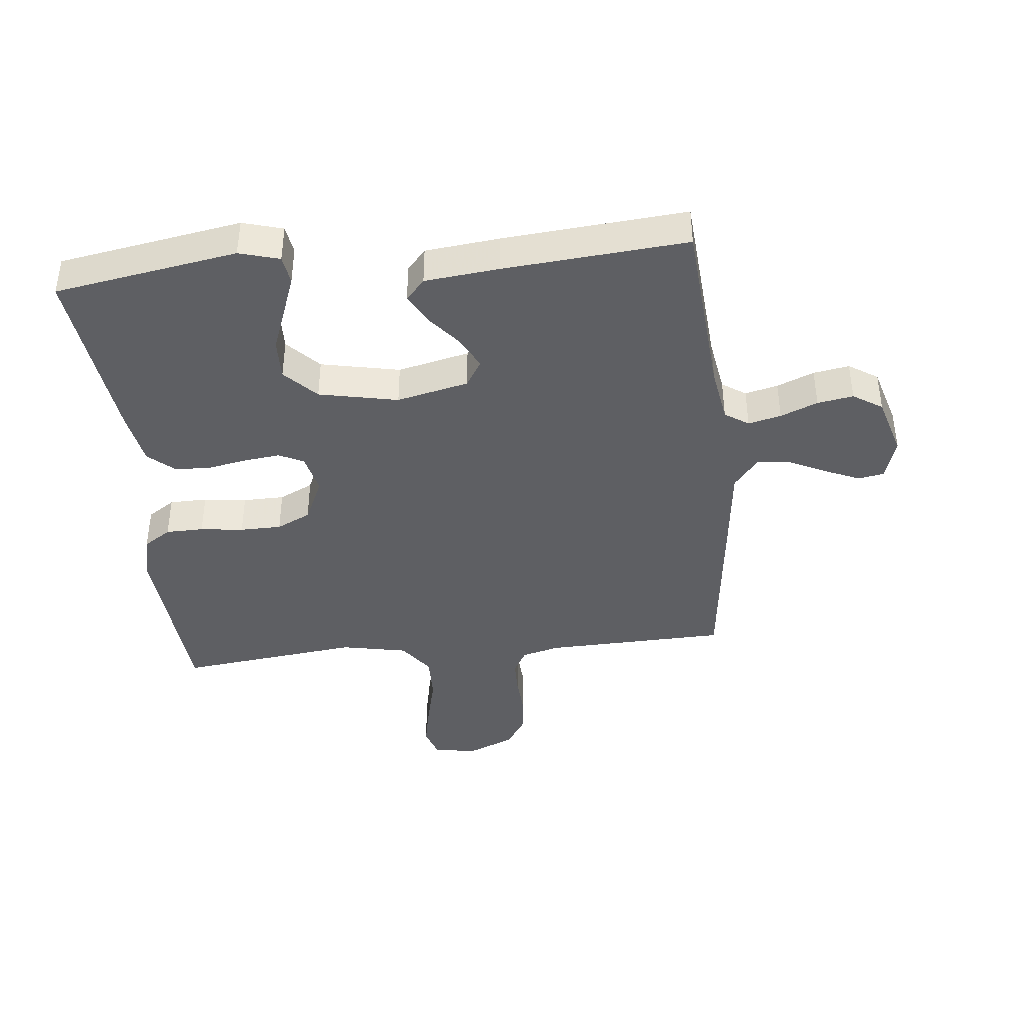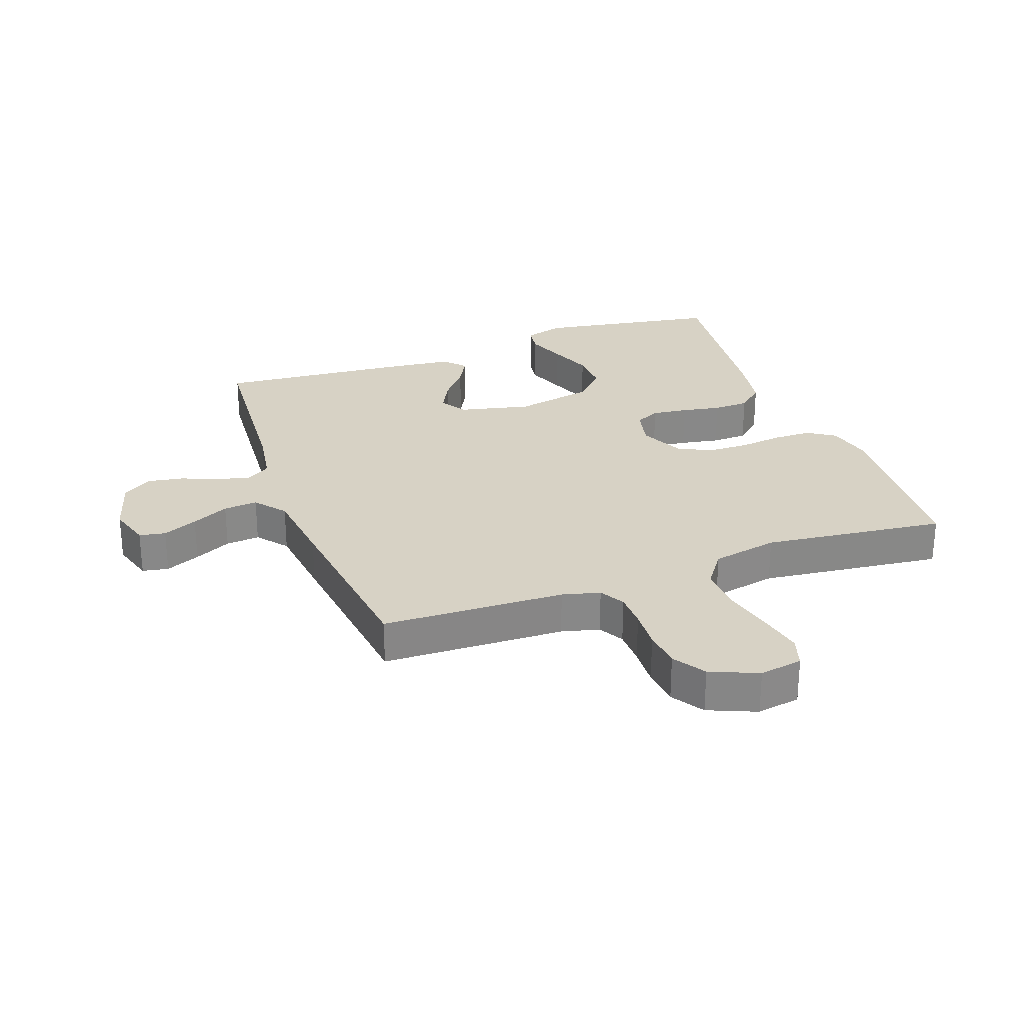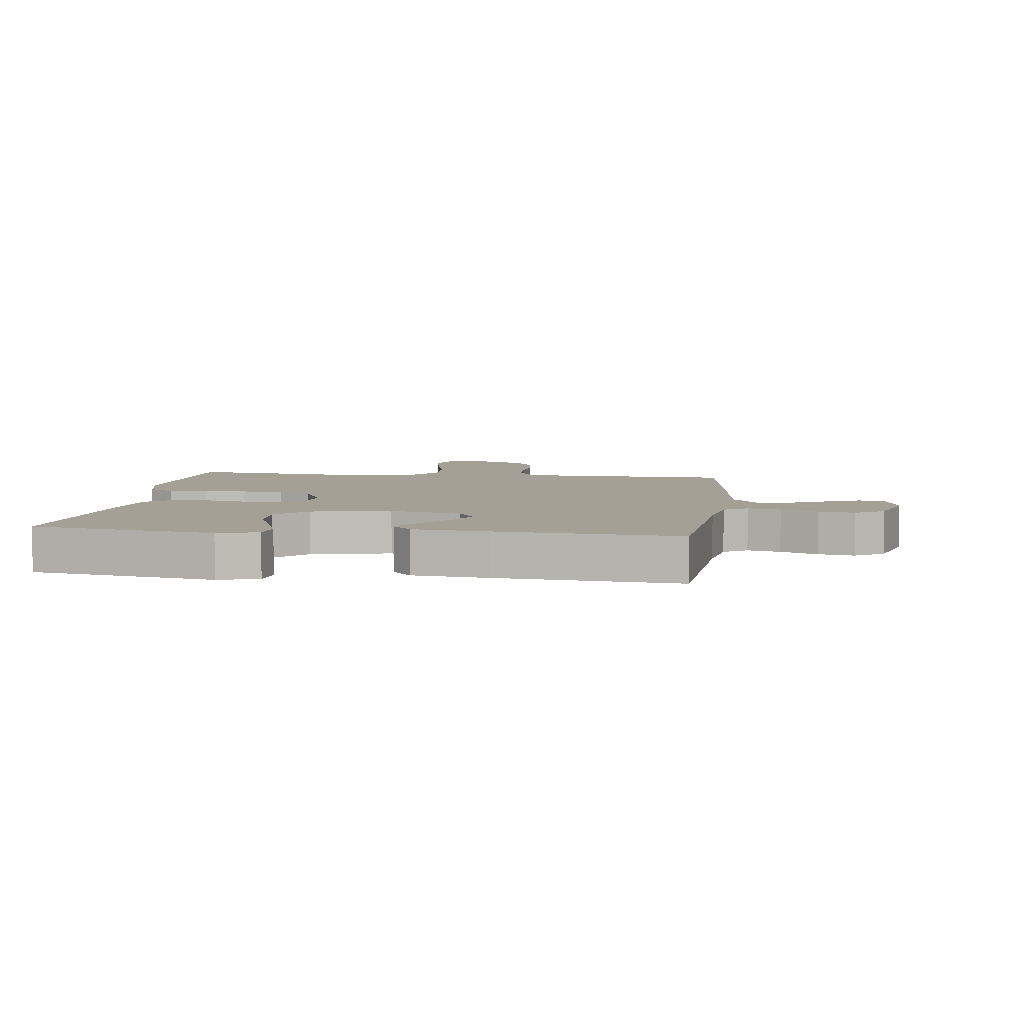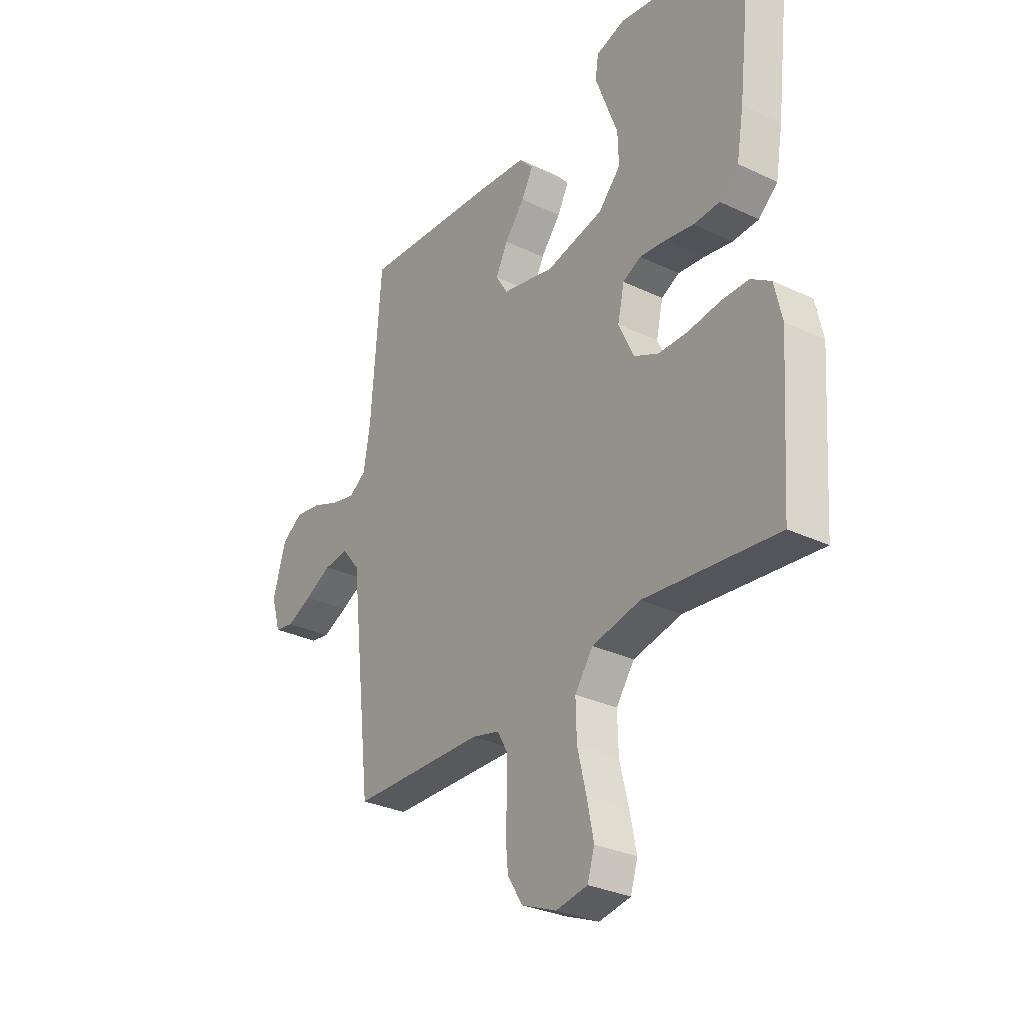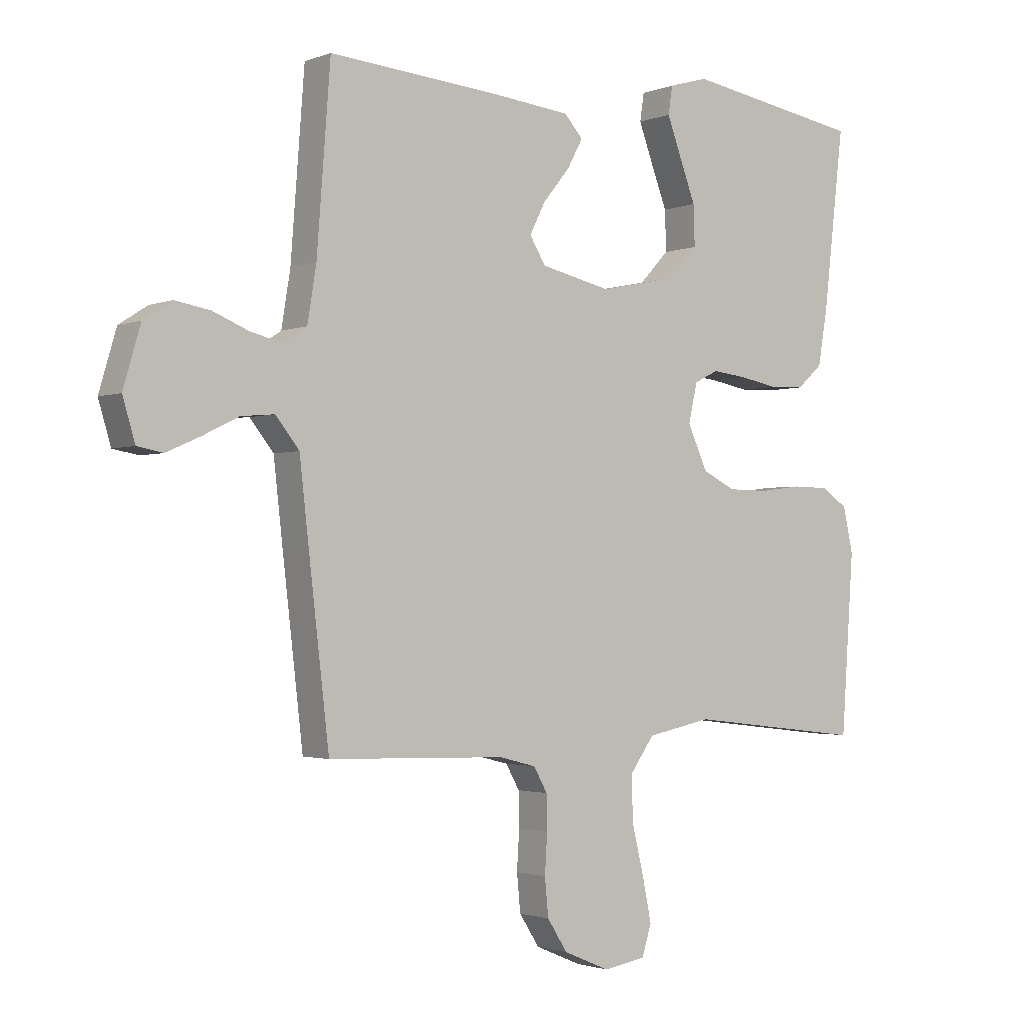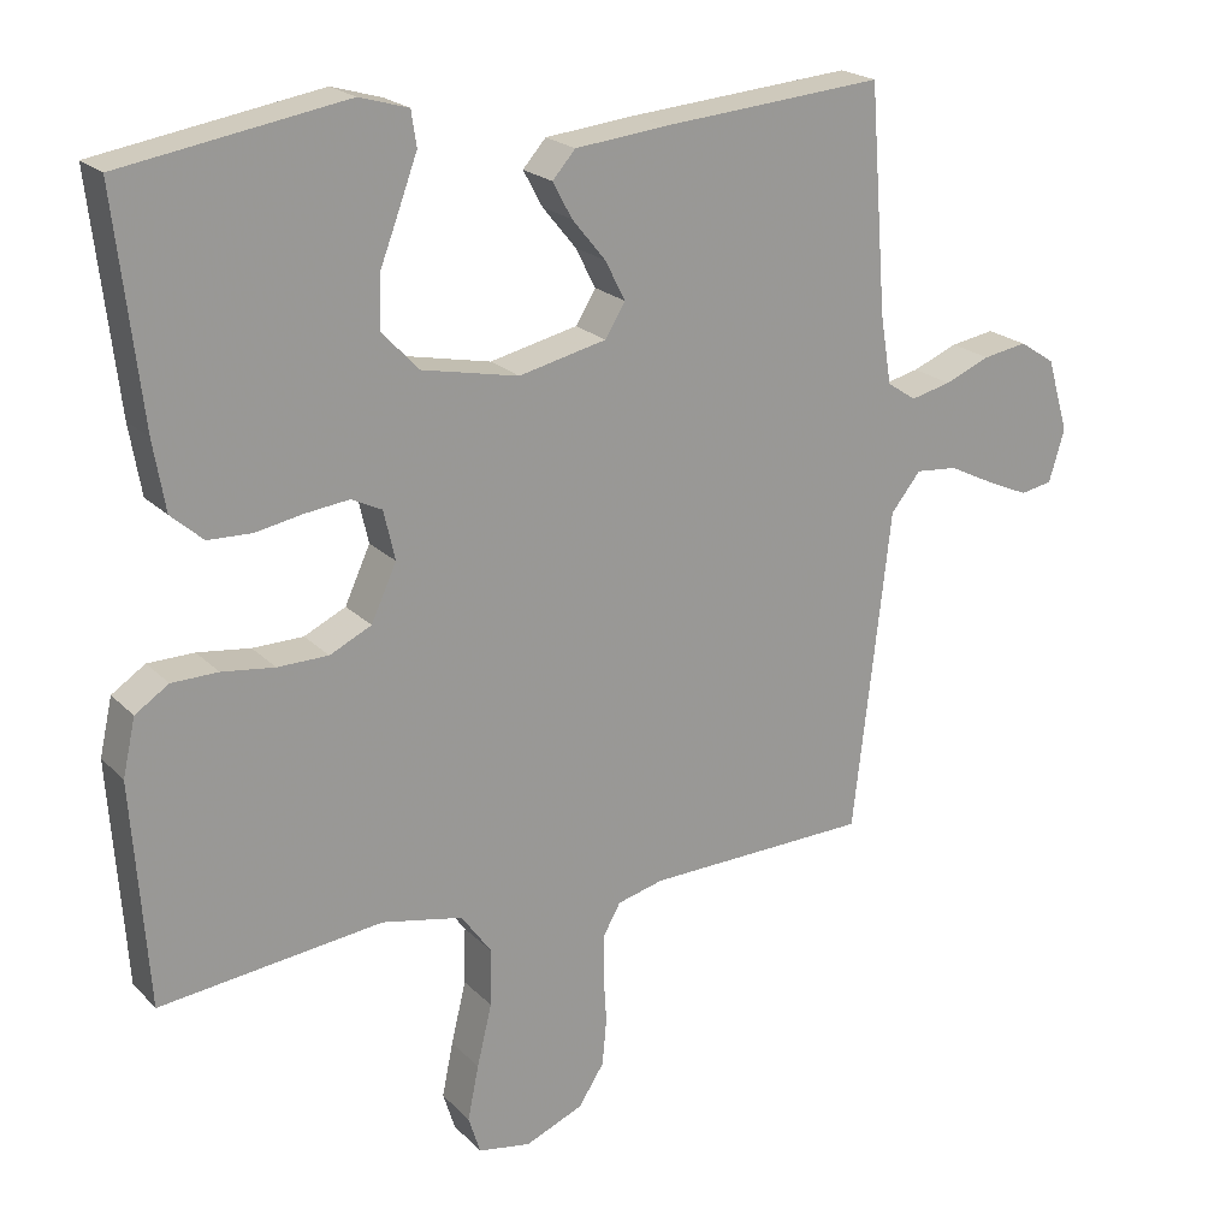
<metadata>
{"format":"obj","ext":"obj","renderer":"f3d","projection":"perspective","resolution":1024,"background":"white","views":[{"elev":-40.6,"azim":6.0,"up":"+Y"},{"elev":27.5,"azim":160.0,"up":"+Y"},{"elev":5.9,"azim":7.5,"up":"+Y"},{"elev":-30.6,"azim":-124.4,"up":"+Z"},{"elev":-1.9,"azim":143.4,"up":"+Z"},{"elev":21.1,"azim":-30.8,"up":"+Z"}]}
</metadata>
<code>
v -0.5 0.07 -0.5
v -0.521 0.07 -0.2
v -0.504 0.07 -0.124
v -0.459 0.07 -0.094
v -0.397 0.07 -0.093
v -0.326 0.07 -0.102
v -0.258 0.07 -0.101
v -0.202 0.07 -0.074
v -0.168 0.07 0
v -0.183 0.07 0.066
v -0.224 0.07 0.086
v -0.283 0.07 0.079
v -0.347 0.07 0.067
v -0.406 0.07 0.069
v -0.449 0.07 0.107
v -0.465 0.07 0.2
v -0.5 0.07 0.5
v -0.2 0.07 0.55
v -0.134 0.07 0.531
v -0.127 0.07 0.484
v -0.151 0.07 0.419
v -0.178 0.07 0.348
v -0.18 0.07 0.28
v -0.13 0.07 0.227
v 0 0.07 0.2
v 0.118 0.07 0.227
v 0.145 0.07 0.271
v 0.118 0.07 0.324
v 0.073 0.07 0.379
v 0.047 0.07 0.427
v 0.078 0.07 0.462
v 0.2 0.07 0.475
v 0.5 0.07 0.5
v 0.523 0.07 0.2
v 0.538 0.07 0.108
v 0.577 0.07 0.082
v 0.631 0.07 0.095
v 0.692 0.07 0.12
v 0.751 0.07 0.13
v 0.799 0.07 0.099
v 0.828 0.07 0
v 0.807 0.07 -0.07
v 0.764 0.07 -0.078
v 0.707 0.07 -0.053
v 0.646 0.07 -0.023
v 0.59 0.07 -0.018
v 0.55 0.07 -0.068
v 0.535 0.07 -0.2
v 0.5 0.07 -0.5
v 0.2 0.07 -0.509
v 0.138 0.07 -0.525
v 0.115 0.07 -0.566
v 0.114 0.07 -0.624
v 0.118 0.07 -0.69
v 0.112 0.07 -0.753
v 0.078 0.07 -0.806
v 0 0.07 -0.839
v -0.071 0.07 -0.827
v -0.087 0.07 -0.776
v -0.072 0.07 -0.703
v -0.052 0.07 -0.62
v -0.05 0.07 -0.544
v -0.091 0.07 -0.487
v -0.2 0.07 -0.465
v -0.5 0 -0.5
v -0.521 0 -0.2
v -0.504 0 -0.124
v -0.459 0 -0.094
v -0.397 0 -0.093
v -0.326 0 -0.102
v -0.258 0 -0.101
v -0.202 0 -0.074
v -0.168 0 0
v -0.183 0 0.066
v -0.224 0 0.086
v -0.283 0 0.079
v -0.347 0 0.067
v -0.406 0 0.069
v -0.449 0 0.107
v -0.465 0 0.2
v -0.5 0 0.5
v -0.2 0 0.55
v -0.134 0 0.531
v -0.127 0 0.484
v -0.151 0 0.419
v -0.178 0 0.348
v -0.18 0 0.28
v -0.13 0 0.227
v 0 0 0.2
v 0.118 0 0.227
v 0.145 0 0.271
v 0.118 0 0.324
v 0.073 0 0.379
v 0.047 0 0.427
v 0.078 0 0.462
v 0.2 0 0.475
v 0.5 0 0.5
v 0.523 0 0.2
v 0.538 0 0.108
v 0.577 0 0.082
v 0.631 0 0.095
v 0.692 0 0.12
v 0.751 0 0.13
v 0.799 0 0.099
v 0.828 0 0
v 0.807 0 -0.07
v 0.764 0 -0.078
v 0.707 0 -0.053
v 0.646 0 -0.023
v 0.59 0 -0.018
v 0.55 0 -0.068
v 0.535 0 -0.2
v 0.5 0 -0.5
v 0.2 0 -0.509
v 0.138 0 -0.525
v 0.115 0 -0.566
v 0.114 0 -0.624
v 0.118 0 -0.69
v 0.112 0 -0.753
v 0.078 0 -0.806
v 0 0 -0.839
v -0.071 0 -0.827
v -0.087 0 -0.776
v -0.072 0 -0.703
v -0.052 0 -0.62
v -0.05 0 -0.544
v -0.091 0 -0.487
v -0.2 0 -0.465
f 58 59 60 61
f 56 57 58 61
f 56 61 62
f 53 54 55 56
f 52 53 56 62
f 51 52 62 63
f 47 48 49 50
f 47 50 51 63
f 42 43 44 45
f 40 41 42 45
f 40 45 46
f 37 38 39 40
f 36 37 40 46
f 35 36 46 47
f 31 32 33 34
f 28 29 30 31
f 27 28 31 34
f 26 27 34 35
f 19 20 21 22
f 17 18 19 22
f 17 22 23
f 16 17 23 24
f 12 13 14 15
f 11 12 15 16
f 3 4 5 6
f 3 6 7
f 64 1 2 3
f 64 3 7
f 63 64 7 8
f 47 63 8 9
f 25 26 35 47
f 25 47 9 10
f 11 16 24 25
f 10 11 25
f 125 124 123 122
f 125 122 121 120
f 126 125 120
f 120 119 118 117
f 126 120 117 116
f 127 126 116 115
f 114 113 112 111
f 127 115 114 111
f 109 108 107 106
f 109 106 105 104
f 110 109 104
f 104 103 102 101
f 110 104 101 100
f 111 110 100 99
f 98 97 96 95
f 95 94 93 92
f 98 95 92 91
f 99 98 91 90
f 86 85 84 83
f 86 83 82 81
f 87 86 81
f 88 87 81 80
f 79 78 77 76
f 80 79 76 75
f 70 69 68 67
f 71 70 67
f 67 66 65 128
f 71 67 128
f 72 71 128 127
f 73 72 127 111
f 111 99 90 89
f 74 73 111 89
f 89 88 80 75
f 89 75 74
f 1 65 66 2
f 2 66 67 3
f 3 67 68 4
f 4 68 69 5
f 5 69 70 6
f 6 70 71 7
f 7 71 72 8
f 8 72 73 9
f 9 73 74 10
f 10 74 75 11
f 11 75 76 12
f 12 76 77 13
f 13 77 78 14
f 14 78 79 15
f 15 79 80 16
f 16 80 81 17
f 17 81 82 18
f 18 82 83 19
f 19 83 84 20
f 20 84 85 21
f 21 85 86 22
f 22 86 87 23
f 23 87 88 24
f 24 88 89 25
f 25 89 90 26
f 26 90 91 27
f 27 91 92 28
f 28 92 93 29
f 29 93 94 30
f 30 94 95 31
f 31 95 96 32
f 32 96 97 33
f 33 97 98 34
f 34 98 99 35
f 35 99 100 36
f 36 100 101 37
f 37 101 102 38
f 38 102 103 39
f 39 103 104 40
f 40 104 105 41
f 41 105 106 42
f 42 106 107 43
f 43 107 108 44
f 44 108 109 45
f 45 109 110 46
f 46 110 111 47
f 47 111 112 48
f 48 112 113 49
f 49 113 114 50
f 50 114 115 51
f 51 115 116 52
f 52 116 117 53
f 53 117 118 54
f 54 118 119 55
f 55 119 120 56
f 56 120 121 57
f 57 121 122 58
f 58 122 123 59
f 59 123 124 60
f 60 124 125 61
f 61 125 126 62
f 62 126 127 63
f 63 127 128 64
f 64 128 65 1

</code>
